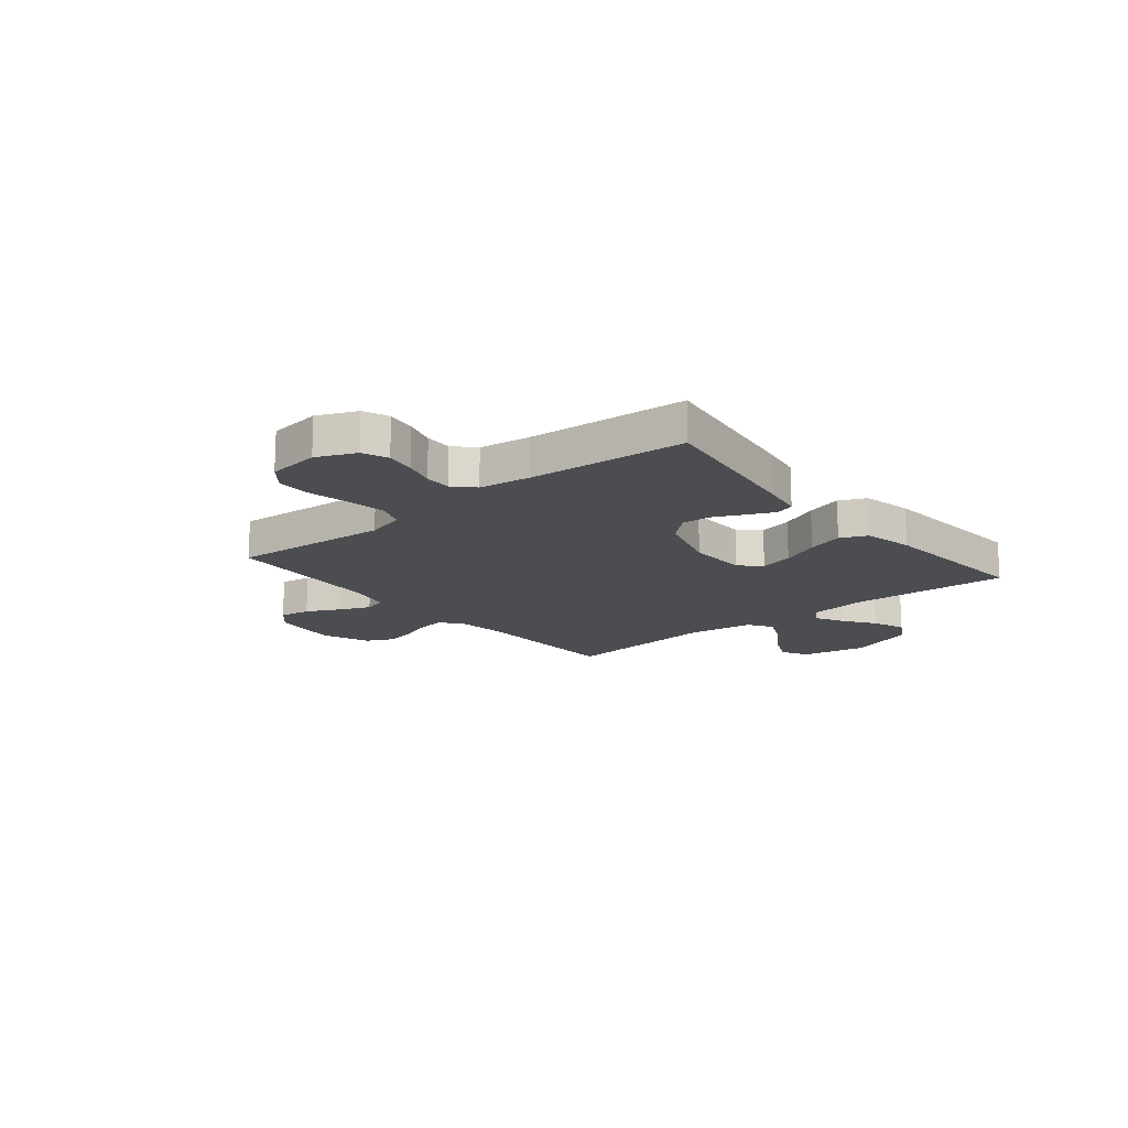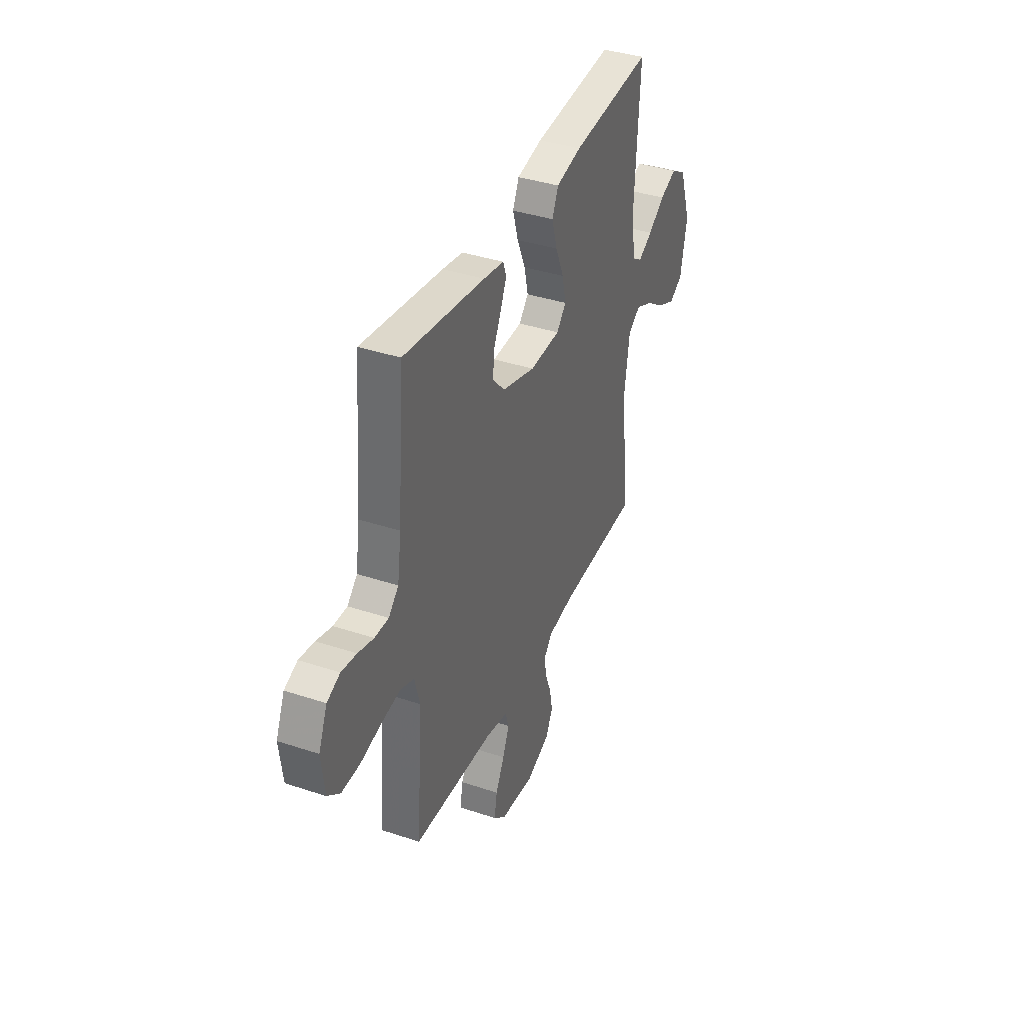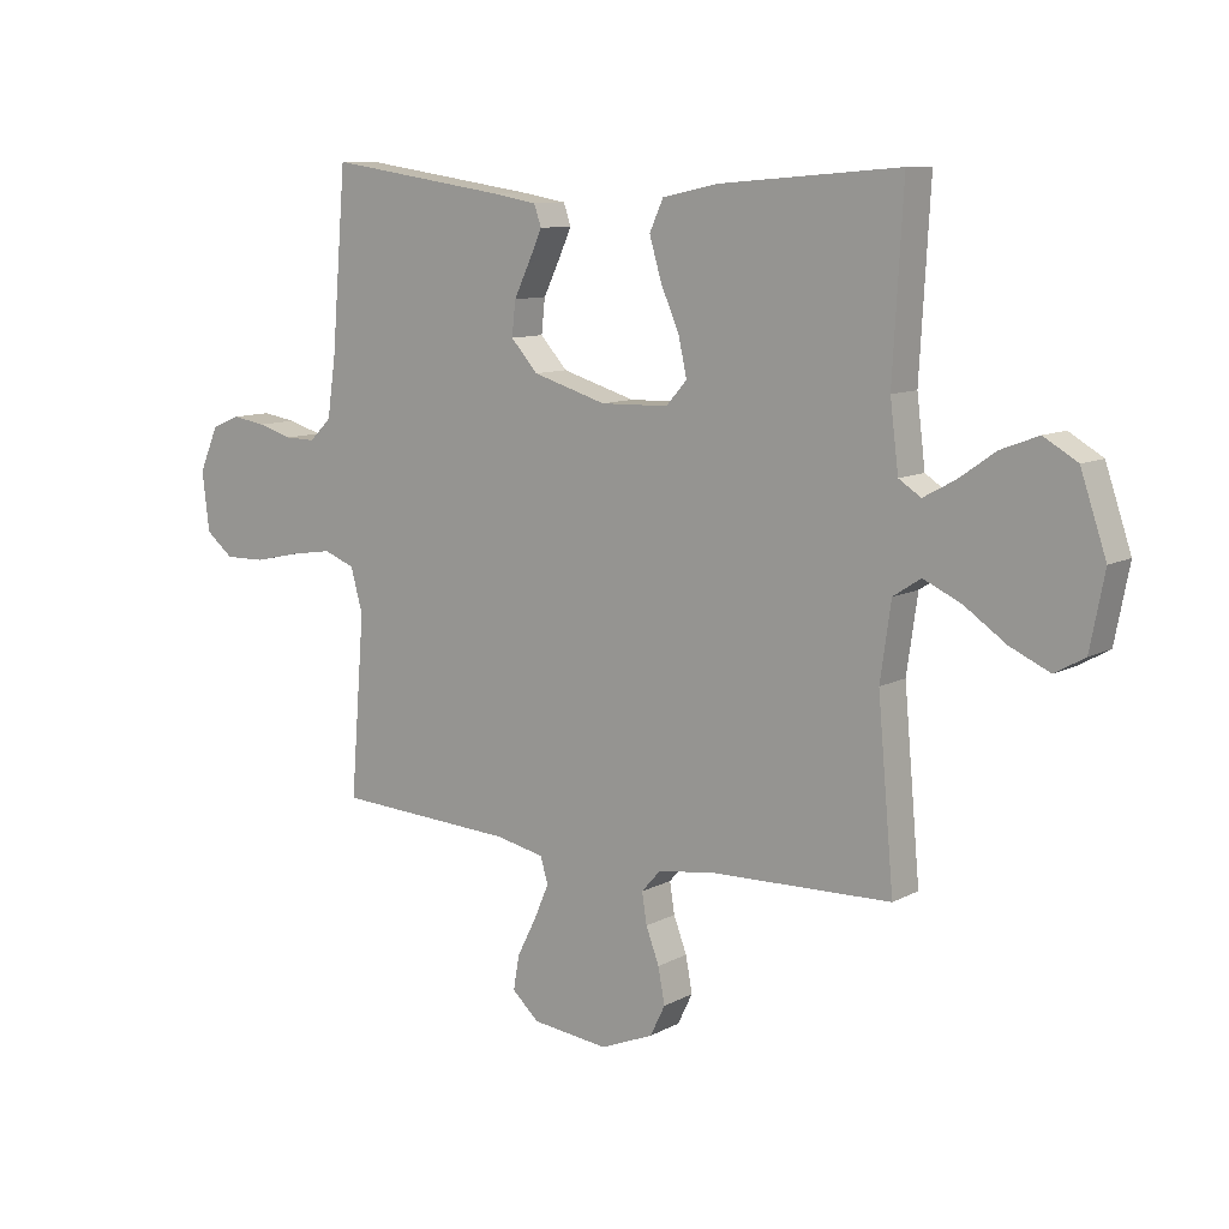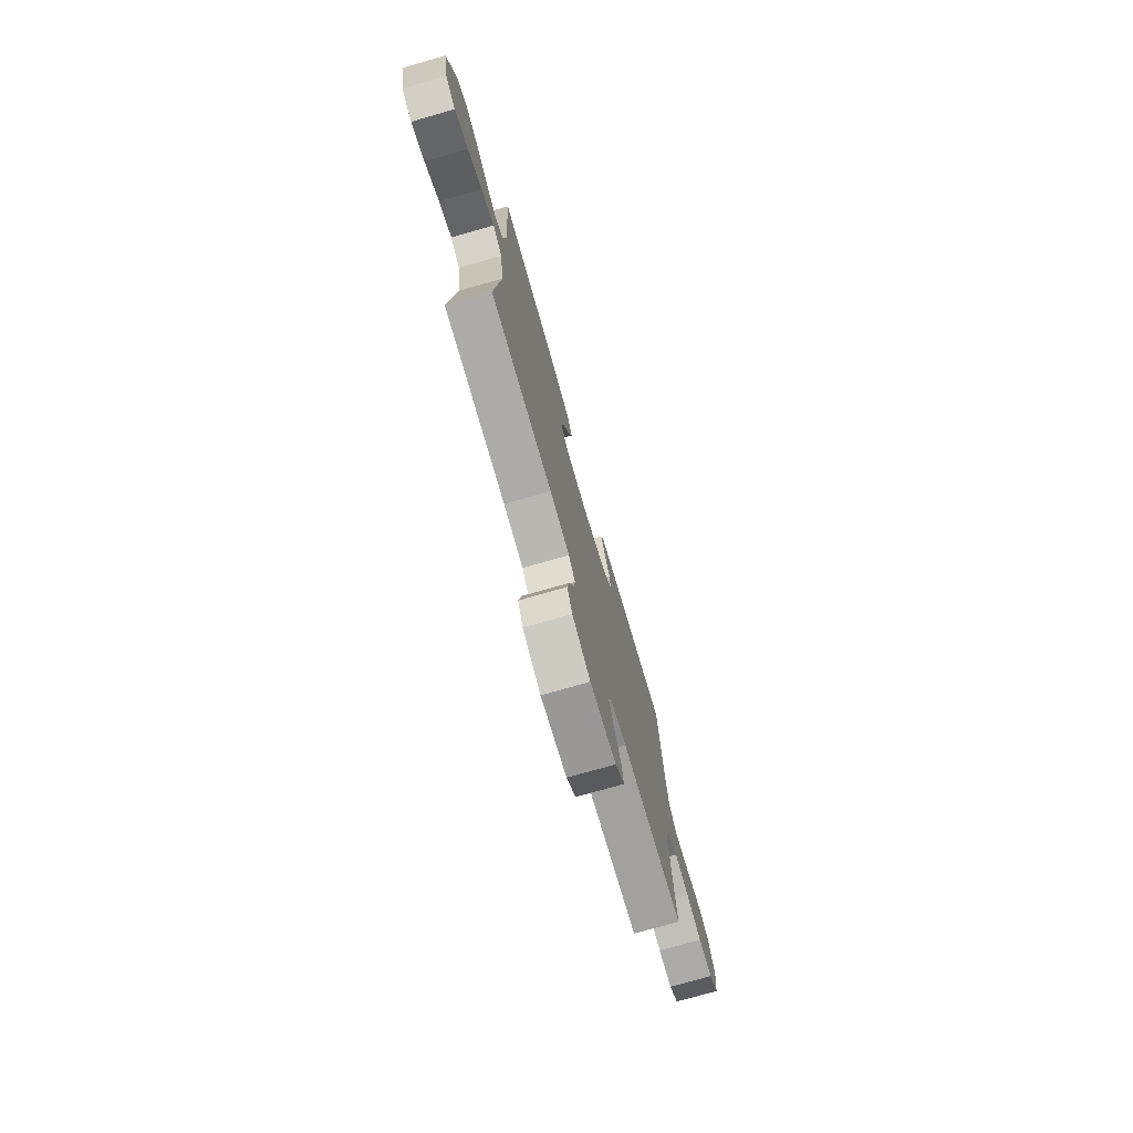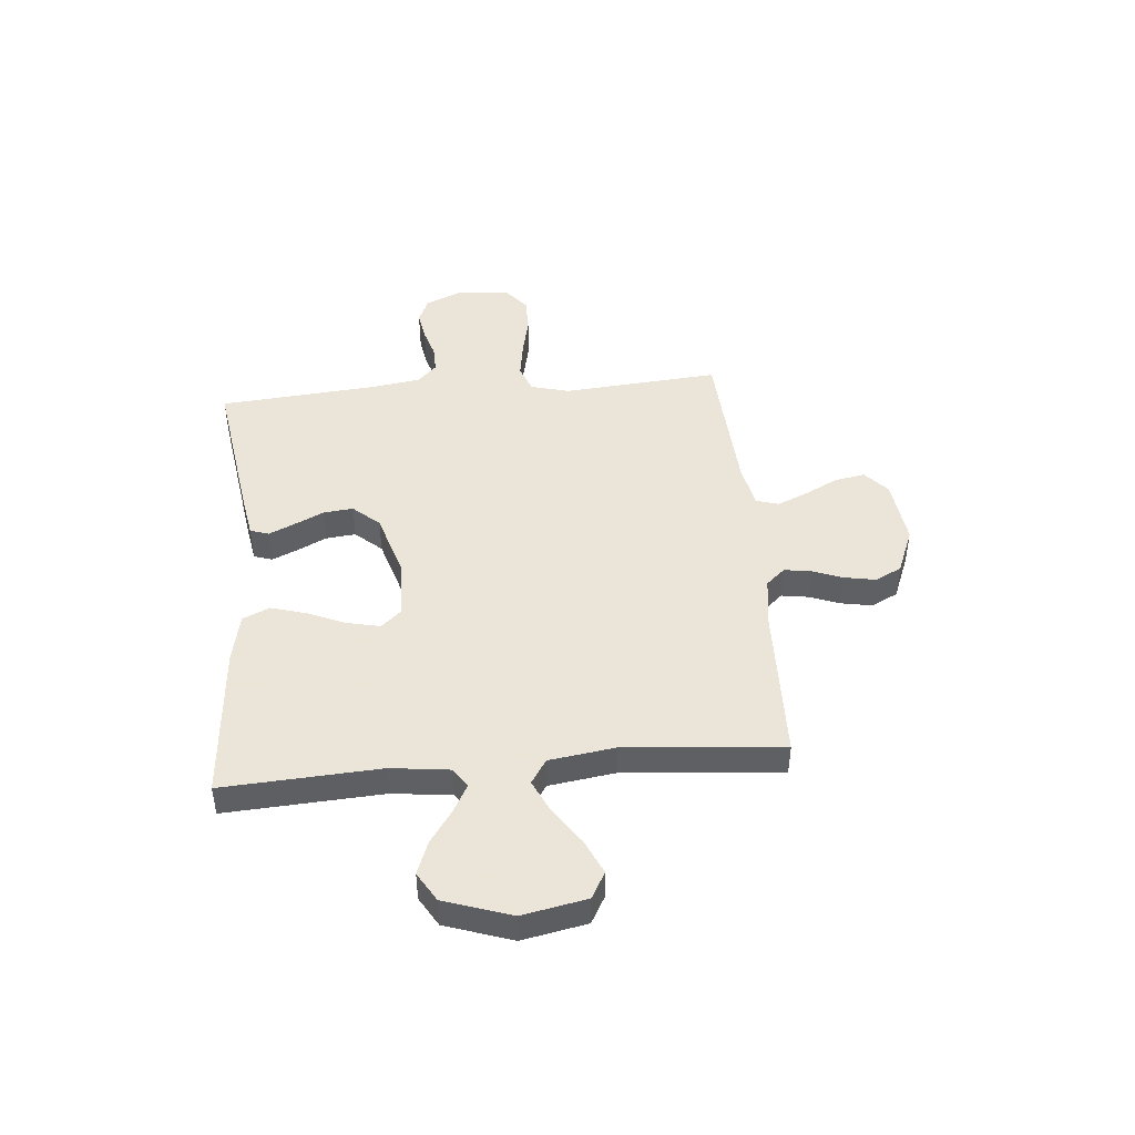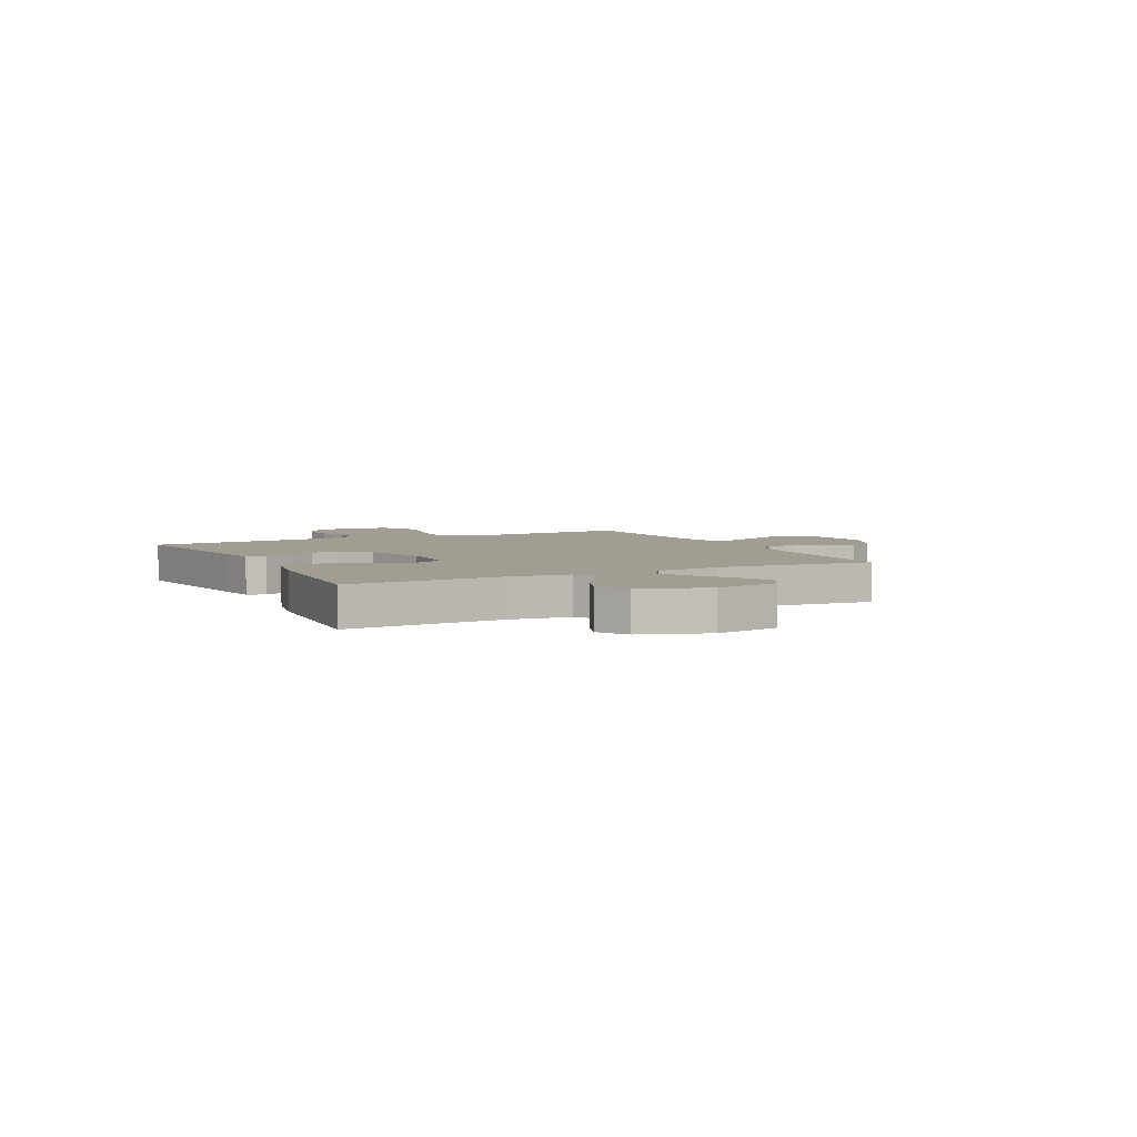
<metadata>
{"format":"obj","ext":"obj","renderer":"f3d","projection":"perspective","resolution":1024,"background":"white","views":[{"elev":-16.1,"azim":-50.5,"up":"+Y"},{"elev":38.5,"azim":-67.3,"up":"+Z"},{"elev":10.0,"azim":37.0,"up":"+Z"},{"elev":-75.0,"azim":106.0,"up":"+Z"},{"elev":45.5,"azim":84.8,"up":"+Y"},{"elev":4.6,"azim":63.3,"up":"+Y"}]}
</metadata>
<code>
v 0.5 0.07 -0.5
v 0.2 0.07 -0.508
v 0.104 0.07 -0.521
v 0.072 0.07 -0.557
v 0.08 0.07 -0.608
v 0.102 0.07 -0.666
v 0.113 0.07 -0.725
v 0.088 0.07 -0.776
v 0 0.07 -0.812
v -0.128 0.07 -0.797
v -0.173 0.07 -0.756
v -0.163 0.07 -0.698
v -0.131 0.07 -0.635
v -0.106 0.07 -0.577
v -0.119 0.07 -0.534
v -0.2 0.07 -0.517
v -0.5 0.07 -0.5
v -0.476 0.07 -0.2
v -0.496 0.07 -0.127
v -0.548 0.07 -0.107
v -0.619 0.07 -0.118
v -0.695 0.07 -0.135
v -0.763 0.07 -0.136
v -0.809 0.07 -0.099
v -0.821 0.07 0
v -0.789 0.07 0.074
v -0.741 0.07 0.094
v -0.685 0.07 0.085
v -0.627 0.07 0.068
v -0.576 0.07 0.067
v -0.539 0.07 0.103
v -0.525 0.07 0.2
v -0.5 0.07 0.5
v -0.2 0.07 0.456
v -0.125 0.07 0.443
v -0.113 0.07 0.408
v -0.135 0.07 0.359
v -0.162 0.07 0.303
v -0.168 0.07 0.246
v -0.123 0.07 0.196
v 0 0.07 0.159
v 0.113 0.07 0.162
v 0.148 0.07 0.201
v 0.134 0.07 0.264
v 0.103 0.07 0.336
v 0.083 0.07 0.404
v 0.106 0.07 0.455
v 0.2 0.07 0.475
v 0.5 0.07 0.5
v 0.483 0.07 0.2
v 0.497 0.07 0.088
v 0.534 0.07 0.064
v 0.587 0.07 0.093
v 0.648 0.07 0.136
v 0.711 0.07 0.16
v 0.767 0.07 0.127
v 0.81 0.07 0
v 0.786 0.07 -0.123
v 0.736 0.07 -0.151
v 0.67 0.07 -0.121
v 0.6 0.07 -0.073
v 0.537 0.07 -0.044
v 0.491 0.07 -0.074
v 0.473 0.07 -0.2
v 0.5 0 -0.5
v 0.2 0 -0.508
v 0.104 0 -0.521
v 0.072 0 -0.557
v 0.08 0 -0.608
v 0.102 0 -0.666
v 0.113 0 -0.725
v 0.088 0 -0.776
v 0 0 -0.812
v -0.128 0 -0.797
v -0.173 0 -0.756
v -0.163 0 -0.698
v -0.131 0 -0.635
v -0.106 0 -0.577
v -0.119 0 -0.534
v -0.2 0 -0.517
v -0.5 0 -0.5
v -0.476 0 -0.2
v -0.496 0 -0.127
v -0.548 0 -0.107
v -0.619 0 -0.118
v -0.695 0 -0.135
v -0.763 0 -0.136
v -0.809 0 -0.099
v -0.821 0 0
v -0.789 0 0.074
v -0.741 0 0.094
v -0.685 0 0.085
v -0.627 0 0.068
v -0.576 0 0.067
v -0.539 0 0.103
v -0.525 0 0.2
v -0.5 0 0.5
v -0.2 0 0.456
v -0.125 0 0.443
v -0.113 0 0.408
v -0.135 0 0.359
v -0.162 0 0.303
v -0.168 0 0.246
v -0.123 0 0.196
v 0 0 0.159
v 0.113 0 0.162
v 0.148 0 0.201
v 0.134 0 0.264
v 0.103 0 0.336
v 0.083 0 0.404
v 0.106 0 0.455
v 0.2 0 0.475
v 0.5 0 0.5
v 0.483 0 0.2
v 0.497 0 0.088
v 0.534 0 0.064
v 0.587 0 0.093
v 0.648 0 0.136
v 0.711 0 0.16
v 0.767 0 0.127
v 0.81 0 0
v 0.786 0 -0.123
v 0.736 0 -0.151
v 0.67 0 -0.121
v 0.6 0 -0.073
v 0.537 0 -0.044
v 0.491 0 -0.074
v 0.473 0 -0.2
f 59 60 61
f 58 59 61
f 57 58 61
f 56 57 61
f 55 56 61
f 54 55 61
f 53 54 61
f 52 53 61 62
f 51 52 62 63
f 48 49 50
f 47 48 50
f 46 47 50
f 45 46 50
f 44 45 50
f 51 63 64
f 50 51 64
f 44 50 64
f 43 44 64
f 36 37 38
f 35 36 38
f 34 35 38
f 33 34 38
f 32 33 38
f 31 32 38 39
f 30 31 39 40
f 27 28 29
f 26 27 29
f 25 26 29
f 24 25 29
f 23 24 29
f 22 23 29
f 21 22 29
f 20 21 29 30
f 30 40 41
f 20 30 41
f 19 20 41
f 16 17 18
f 19 41 42
f 18 19 42
f 16 18 42
f 15 16 42
f 11 12 13
f 10 11 13
f 9 10 13
f 8 9 13
f 7 8 13
f 6 7 13
f 5 6 13
f 4 5 13 14
f 64 1 2
f 43 64 2
f 42 43 2
f 14 15 42
f 4 14 42
f 3 4 42
f 2 3 42
f 125 124 123
f 125 123 122
f 125 122 121
f 125 121 120
f 125 120 119
f 125 119 118
f 125 118 117
f 126 125 117 116
f 127 126 116 115
f 114 113 112
f 114 112 111
f 114 111 110
f 114 110 109
f 114 109 108
f 128 127 115
f 128 115 114
f 128 114 108
f 128 108 107
f 102 101 100
f 102 100 99
f 102 99 98
f 102 98 97
f 102 97 96
f 103 102 96 95
f 104 103 95 94
f 93 92 91
f 93 91 90
f 93 90 89
f 93 89 88
f 93 88 87
f 93 87 86
f 93 86 85
f 94 93 85 84
f 105 104 94
f 105 94 84
f 105 84 83
f 82 81 80
f 106 105 83
f 106 83 82
f 106 82 80
f 106 80 79
f 77 76 75
f 77 75 74
f 77 74 73
f 77 73 72
f 77 72 71
f 77 71 70
f 77 70 69
f 78 77 69 68
f 66 65 128
f 66 128 107
f 66 107 106
f 106 79 78
f 106 78 68
f 106 68 67
f 106 67 66
f 1 65 66 2
f 2 66 67 3
f 3 67 68 4
f 4 68 69 5
f 5 69 70 6
f 6 70 71 7
f 7 71 72 8
f 8 72 73 9
f 9 73 74 10
f 10 74 75 11
f 11 75 76 12
f 12 76 77 13
f 13 77 78 14
f 14 78 79 15
f 15 79 80 16
f 16 80 81 17
f 17 81 82 18
f 18 82 83 19
f 19 83 84 20
f 20 84 85 21
f 21 85 86 22
f 22 86 87 23
f 23 87 88 24
f 24 88 89 25
f 25 89 90 26
f 26 90 91 27
f 27 91 92 28
f 28 92 93 29
f 29 93 94 30
f 30 94 95 31
f 31 95 96 32
f 32 96 97 33
f 33 97 98 34
f 34 98 99 35
f 35 99 100 36
f 36 100 101 37
f 37 101 102 38
f 38 102 103 39
f 39 103 104 40
f 40 104 105 41
f 41 105 106 42
f 42 106 107 43
f 43 107 108 44
f 44 108 109 45
f 45 109 110 46
f 46 110 111 47
f 47 111 112 48
f 48 112 113 49
f 49 113 114 50
f 50 114 115 51
f 51 115 116 52
f 52 116 117 53
f 53 117 118 54
f 54 118 119 55
f 55 119 120 56
f 56 120 121 57
f 57 121 122 58
f 58 122 123 59
f 59 123 124 60
f 60 124 125 61
f 61 125 126 62
f 62 126 127 63
f 63 127 128 64
f 64 128 65 1

</code>
